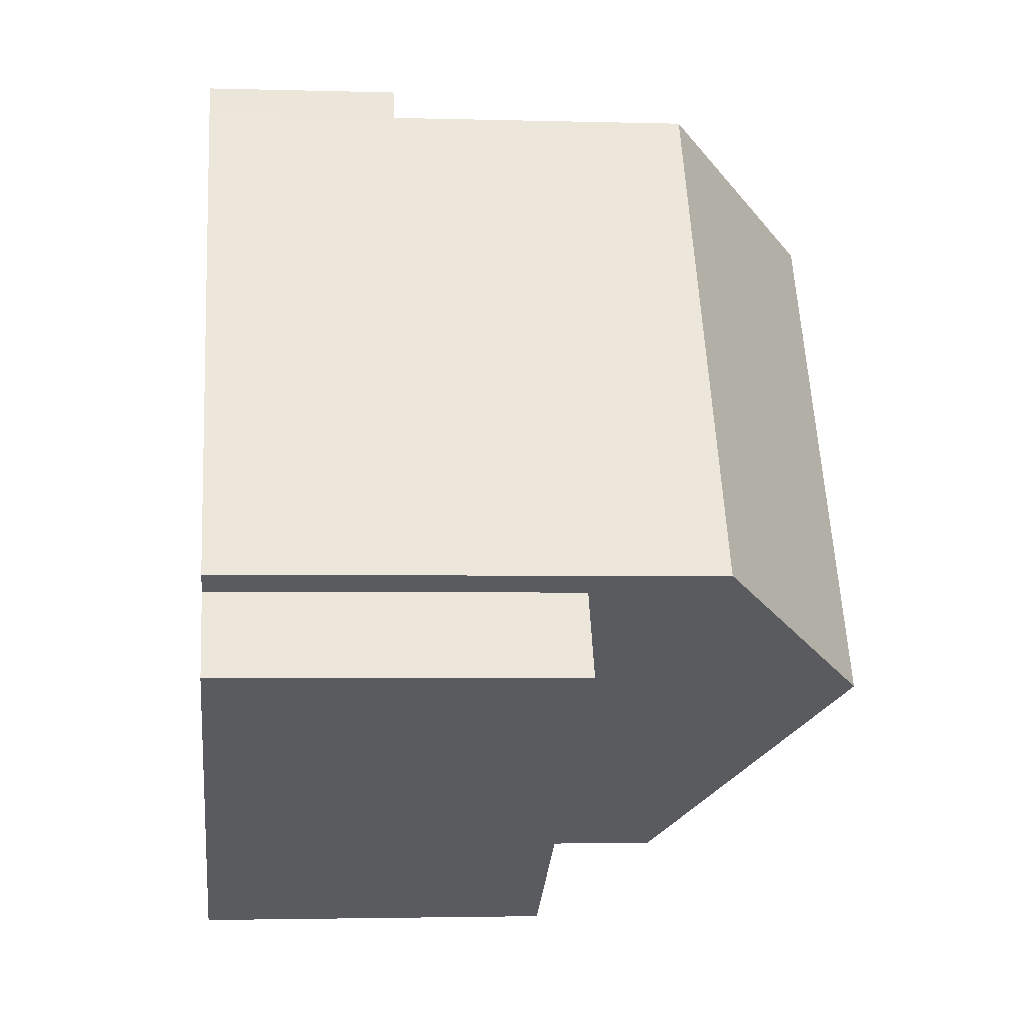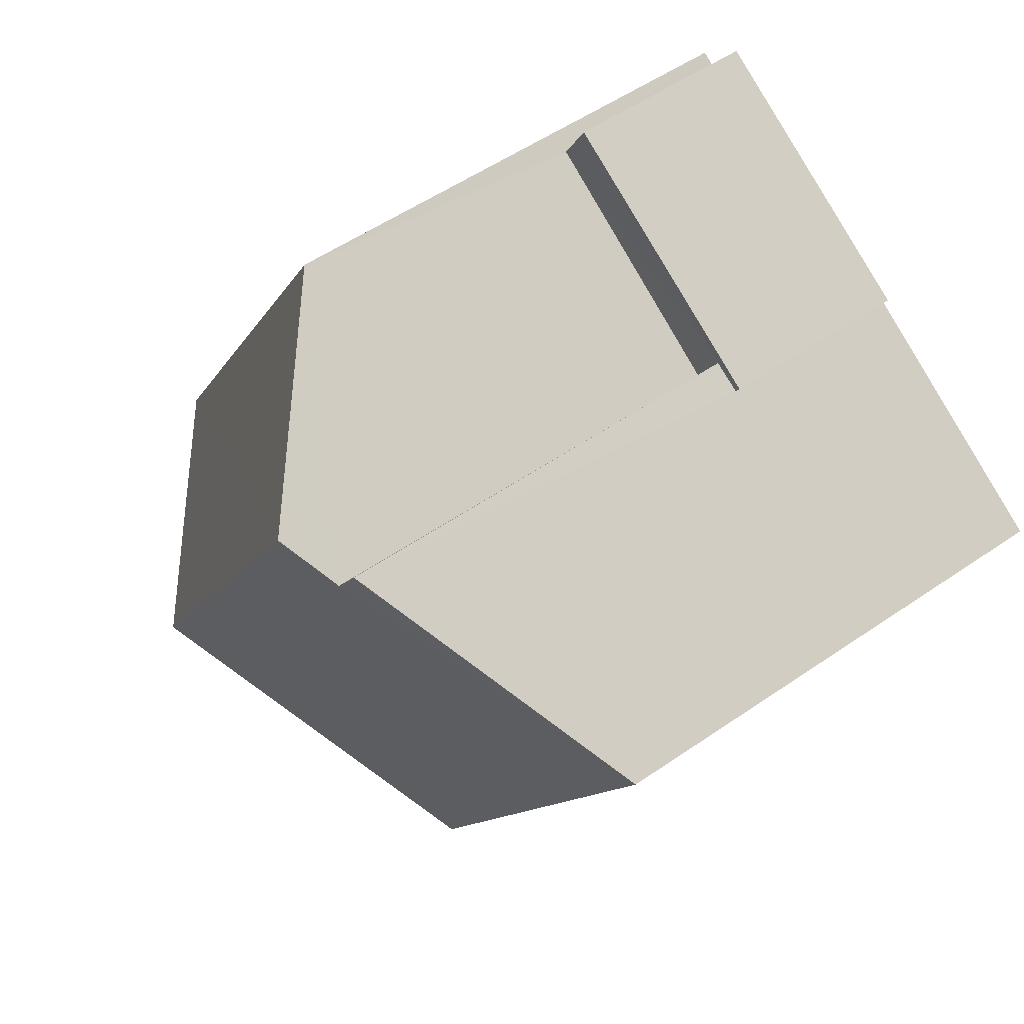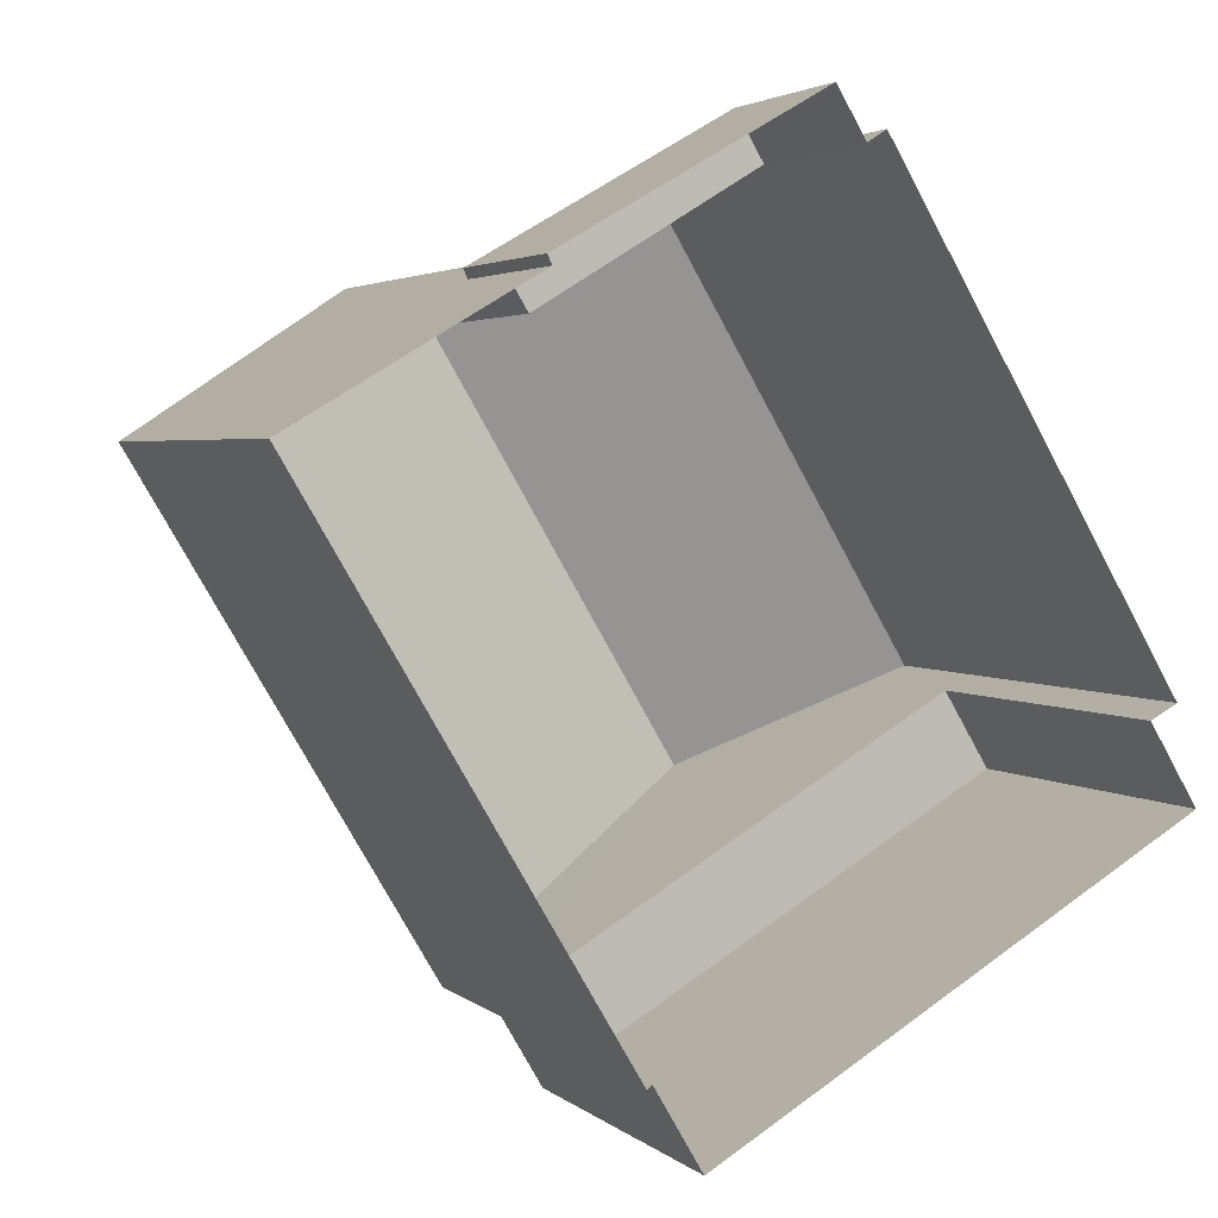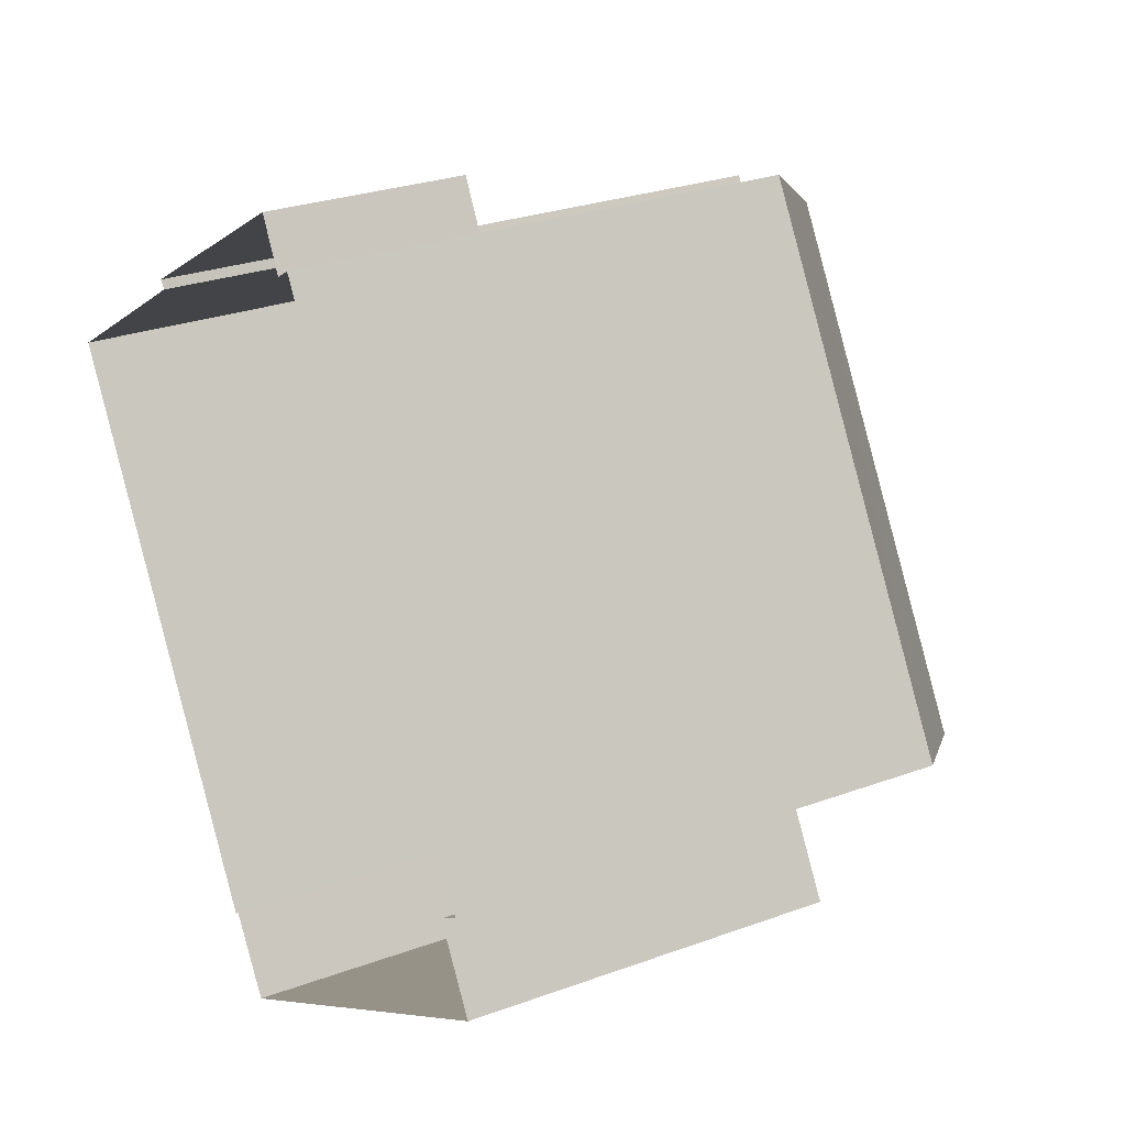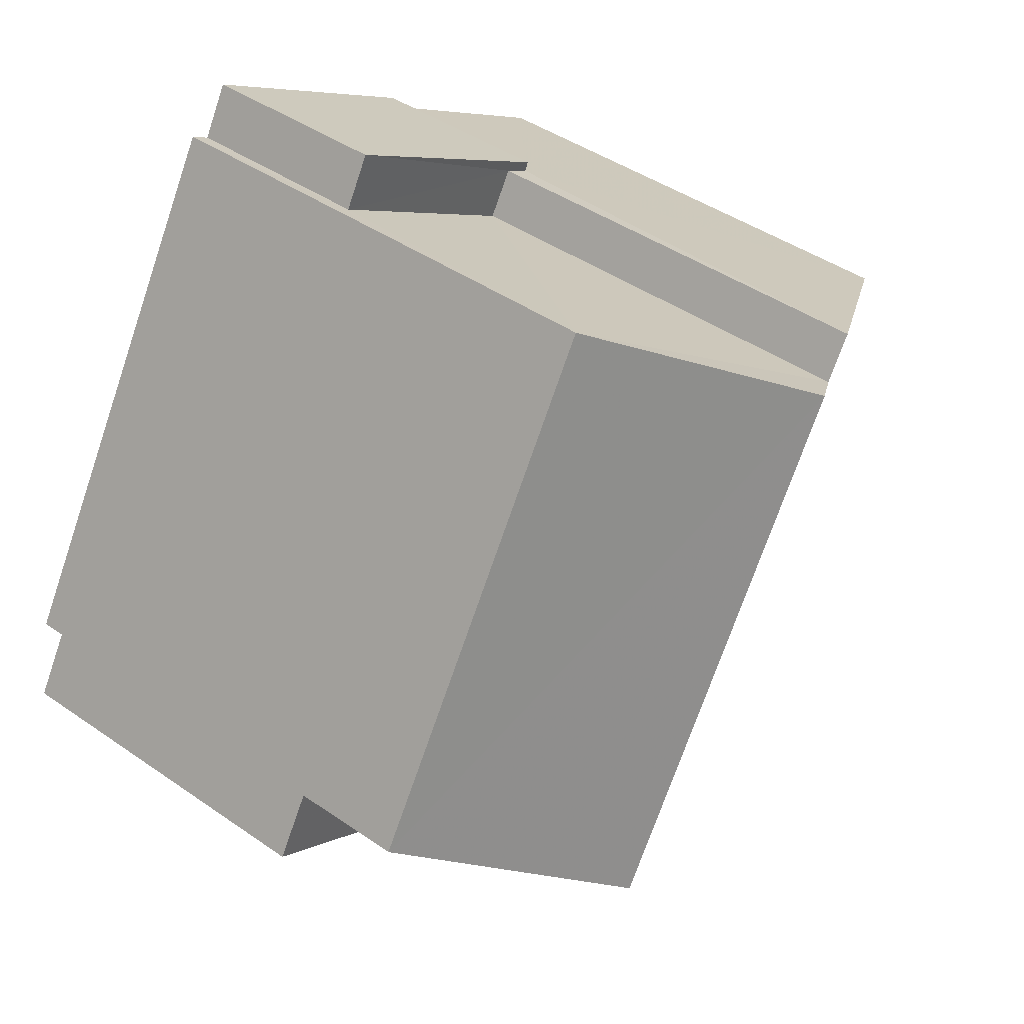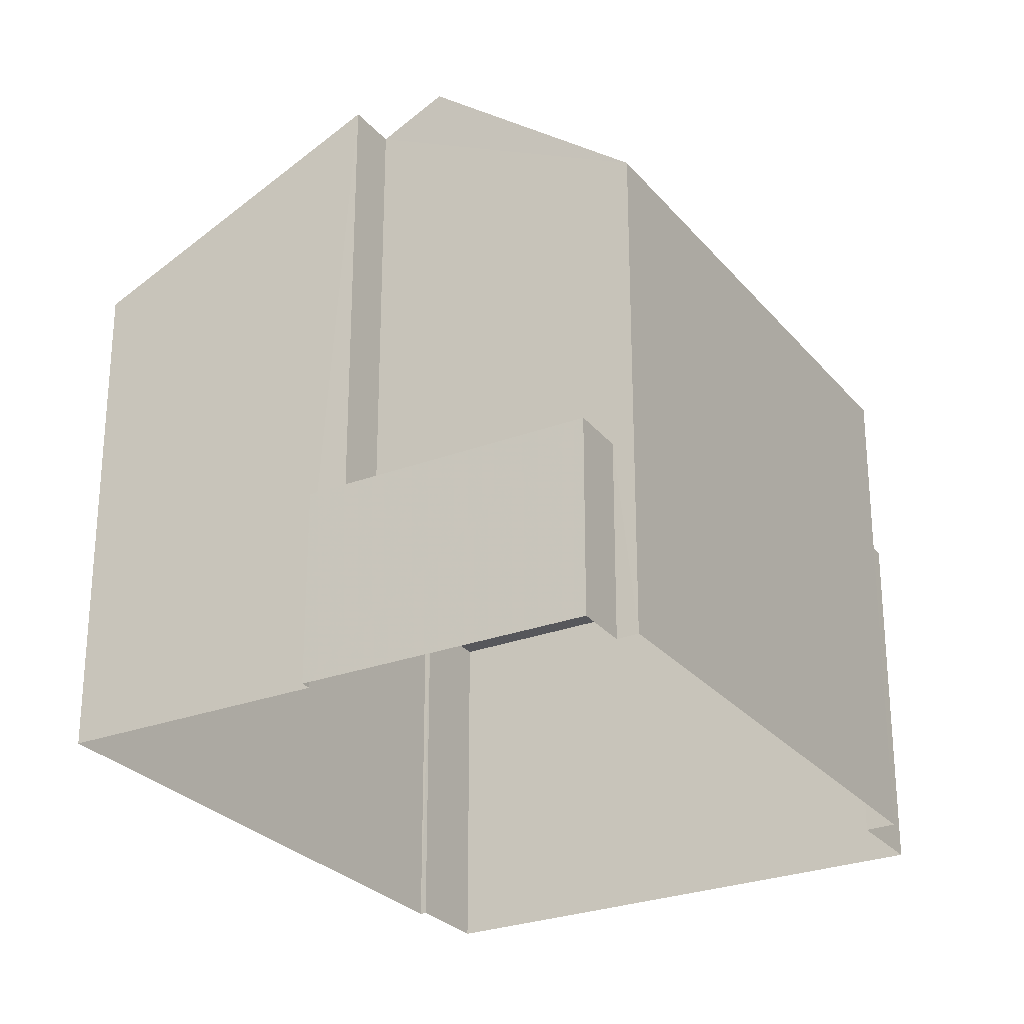
<metadata>
{"format":"obj","ext":"obj","renderer":"f3d","projection":"perspective","resolution":1024,"background":"white","views":[{"elev":-2.1,"azim":-96.0,"up":"+Y"},{"elev":53.1,"azim":53.4,"up":"+Y"},{"elev":2.9,"azim":157.3,"up":"+Y"},{"elev":27.3,"azim":-119.5,"up":"+Y"},{"elev":43.4,"azim":-50.7,"up":"+Y"},{"elev":-27.1,"azim":180.0,"up":"+Z"}]}
</metadata>
<code>
v -2.239e+05 -1.271e+05 17.74
v -2.239e+05 -1.271e+05 17.74
v -2.239e+05 -1.271e+05 17.74
v -2.239e+05 -1.271e+05 17.74
v -2.239e+05 -1.271e+05 17.74
v -2.239e+05 -1.271e+05 17.74
v -2.239e+05 -1.271e+05 17.74
v -2.239e+05 -1.271e+05 17.74
v -2.239e+05 -1.271e+05 17.74
v -2.239e+05 -1.271e+05 17.74
v -2.239e+05 -1.271e+05 17.74
v -2.239e+05 -1.271e+05 17.74
v -2.239e+05 -1.271e+05 20.42
v -2.239e+05 -1.271e+05 20.42
v -2.239e+05 -1.271e+05 20.42
v -2.239e+05 -1.271e+05 20.42
v -2.239e+05 -1.271e+05 20.42
v -2.239e+05 -1.271e+05 20.42
v -2.239e+05 -1.271e+05 22.72
v -2.239e+05 -1.271e+05 22.72
v -2.239e+05 -1.271e+05 22.72
v -2.239e+05 -1.271e+05 22.72
v -2.239e+05 -1.271e+05 26.77
v -2.239e+05 -1.271e+05 26.77
v -2.239e+05 -1.271e+05 26.37
v -2.239e+05 -1.271e+05 24.55
v -2.239e+05 -1.271e+05 24.55
v -2.239e+05 -1.271e+05 26.37
v -2.239e+05 -1.271e+05 24.55
v -2.239e+05 -1.271e+05 24.55
f 1 2 3
f 3 2 4
f 5 6 4
f 2 7 8
f 9 10 11
f 11 5 4
f 9 11 12
f 12 2 8
f 4 2 12
f 11 4 12
f 13 14 15
f 14 16 15
f 15 17 18
f 15 16 17
f 19 20 21
f 19 22 20
f 23 24 25
f 24 26 25
f 25 27 28
f 25 26 27
f 23 29 24
f 23 30 29
f 17 16 5
f 11 17 5
f 26 1 3
f 27 26 3
f 16 6 5
f 16 14 6
f 11 10 17
f 10 30 17
f 17 30 18
f 18 30 25
f 30 23 25
f 30 9 29
f 30 10 9
f 3 4 13
f 3 13 27
f 13 28 27
f 13 15 28
f 2 1 19
f 22 9 12
f 24 22 19
f 29 9 22
f 19 1 26
f 29 22 24
f 24 19 26
f 19 21 7
f 2 19 7
f 12 8 20
f 22 12 20
f 18 25 28
f 15 18 28
f 13 6 14
f 13 4 6
f 20 8 7
f 21 20 7

</code>
